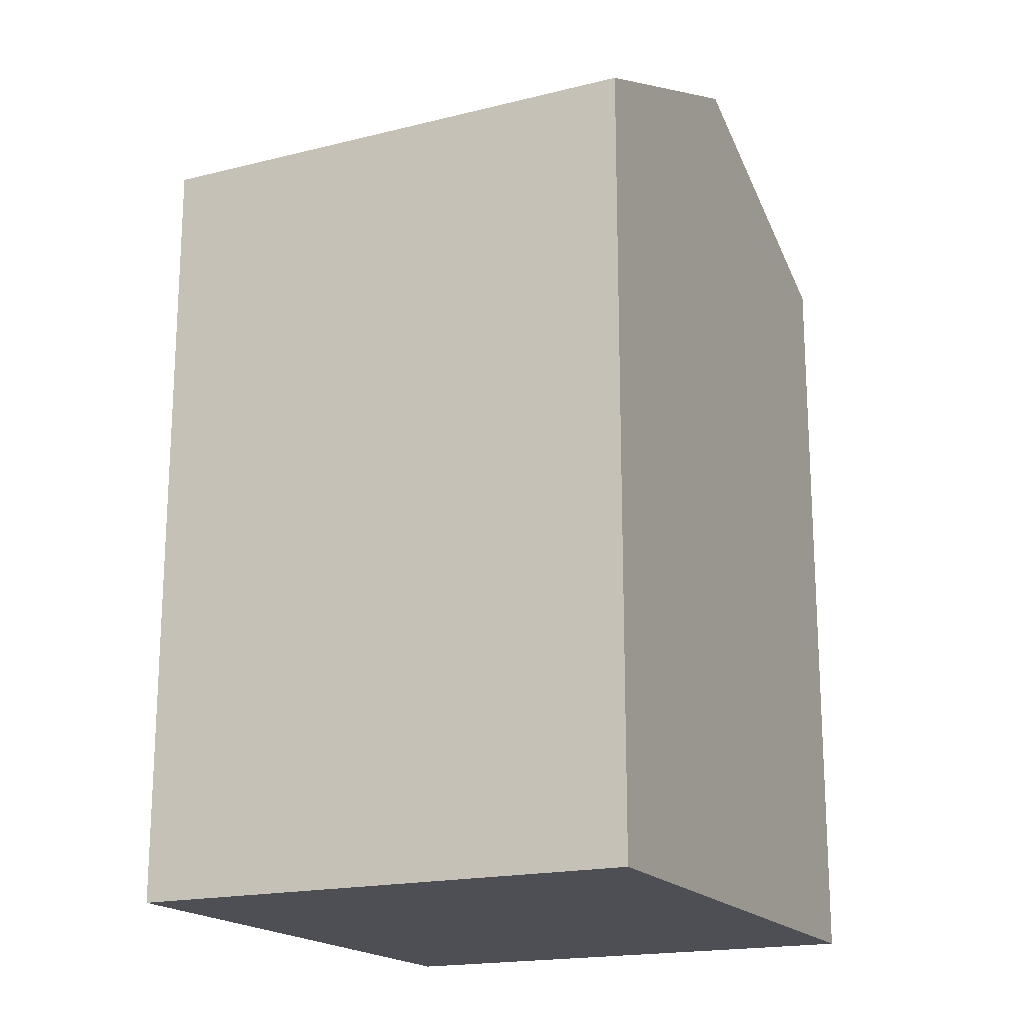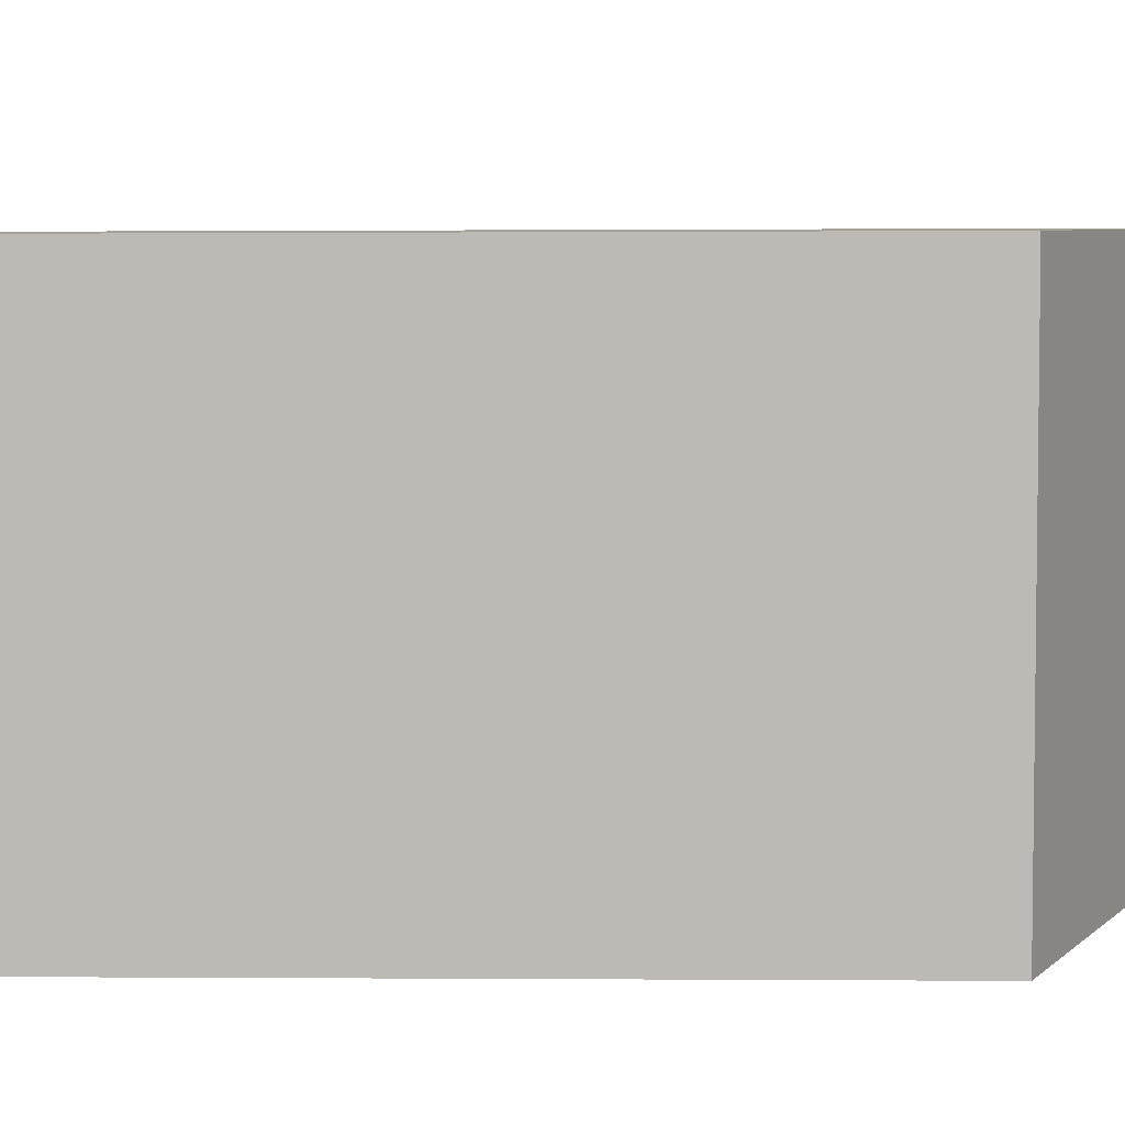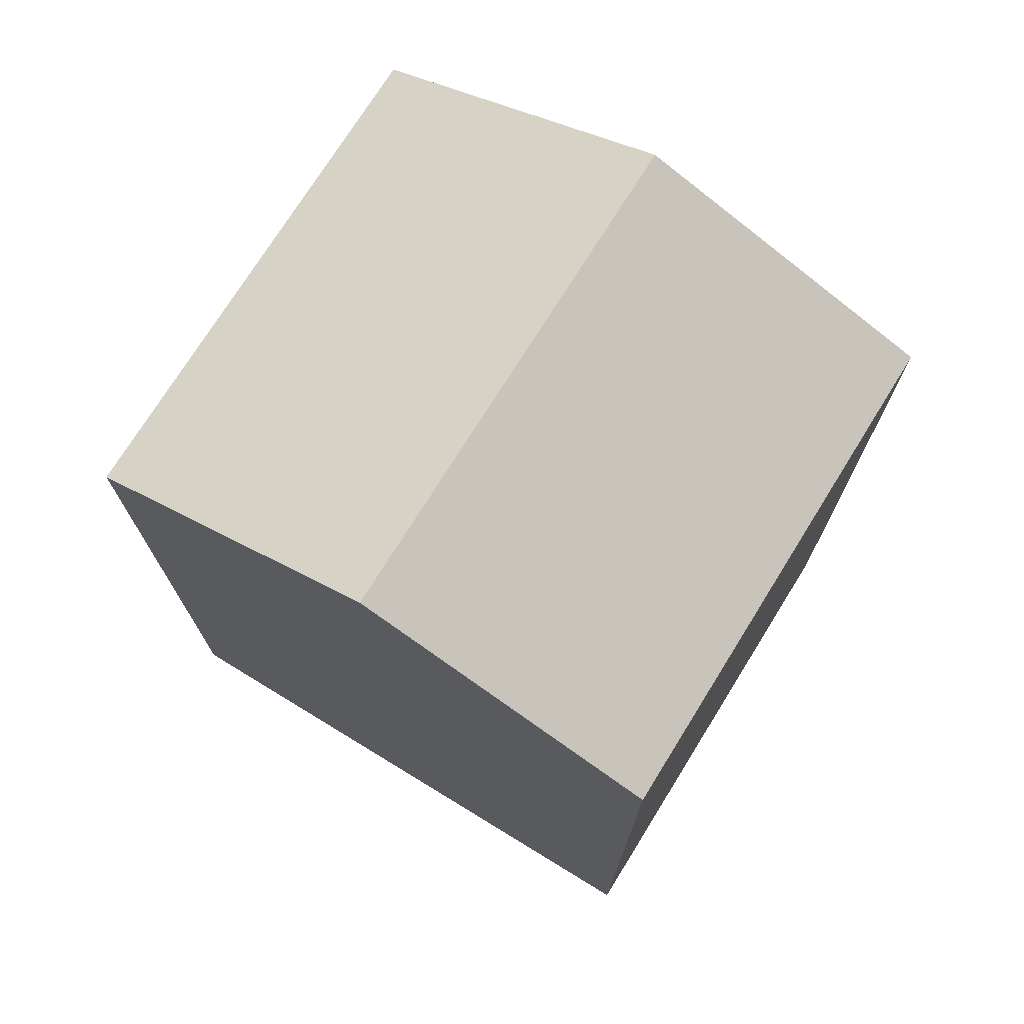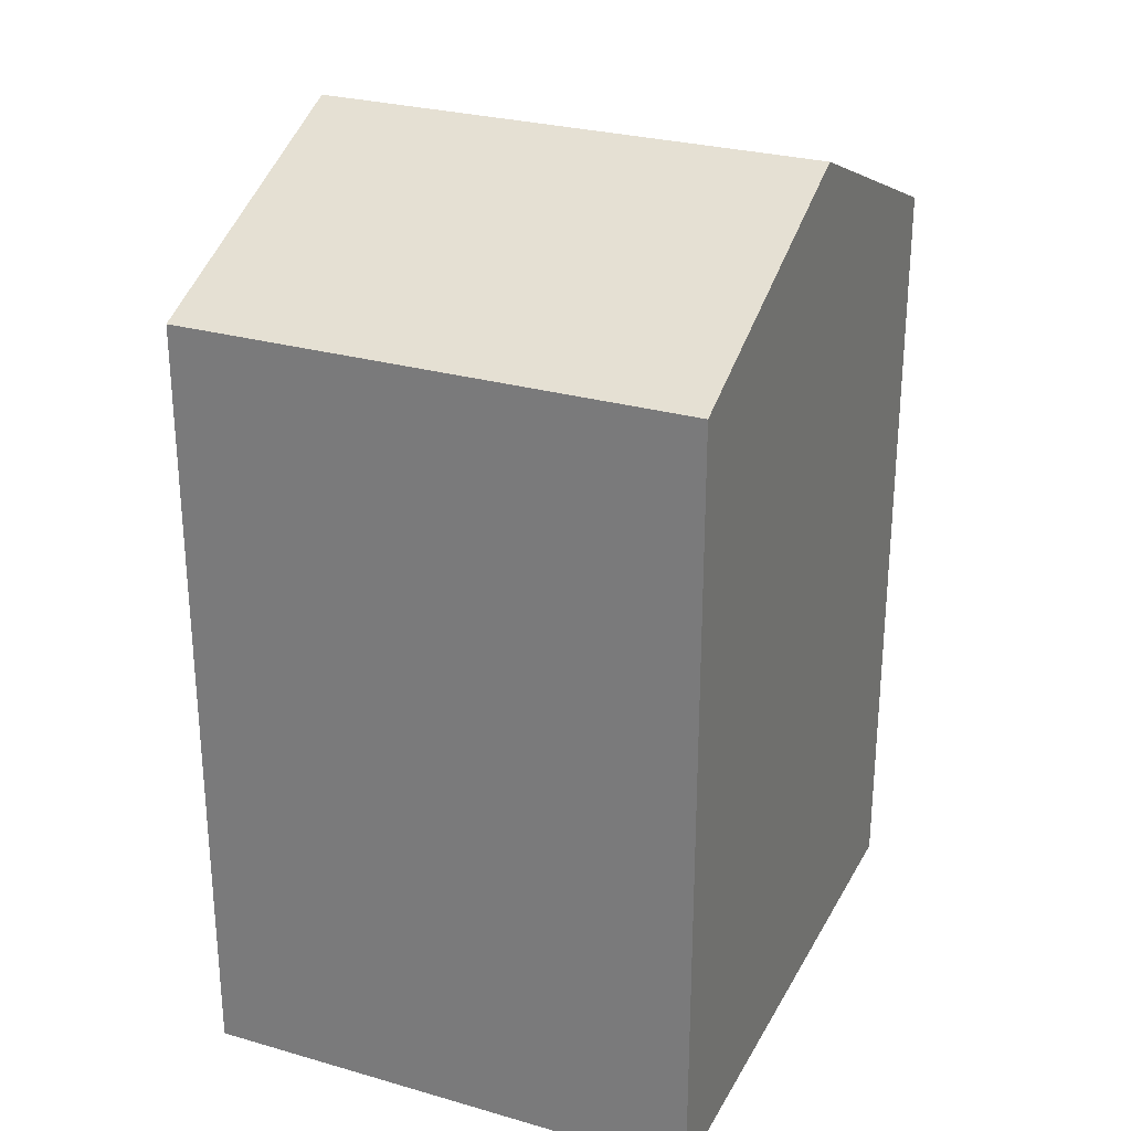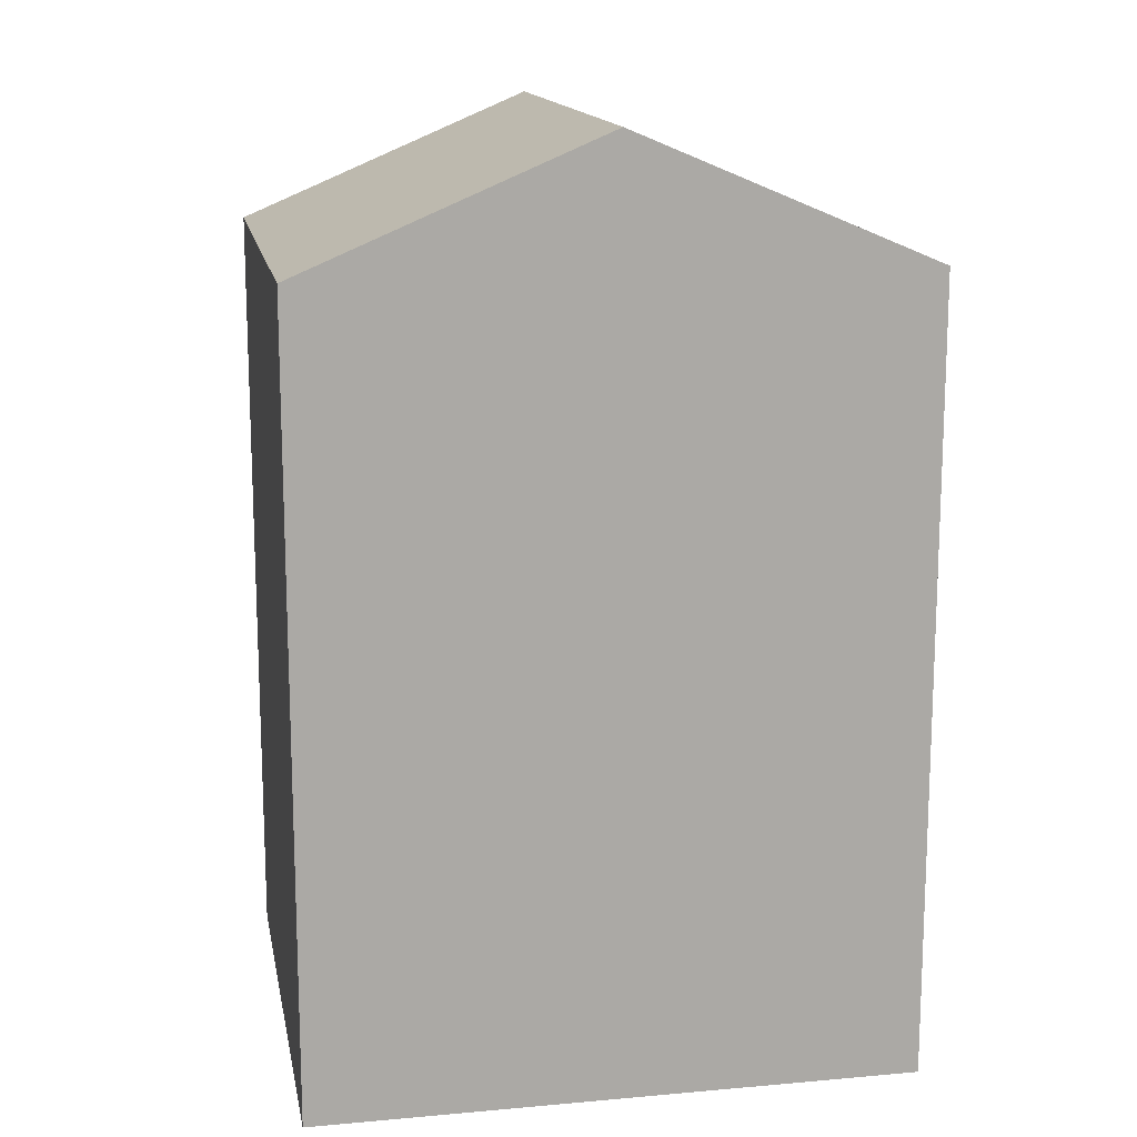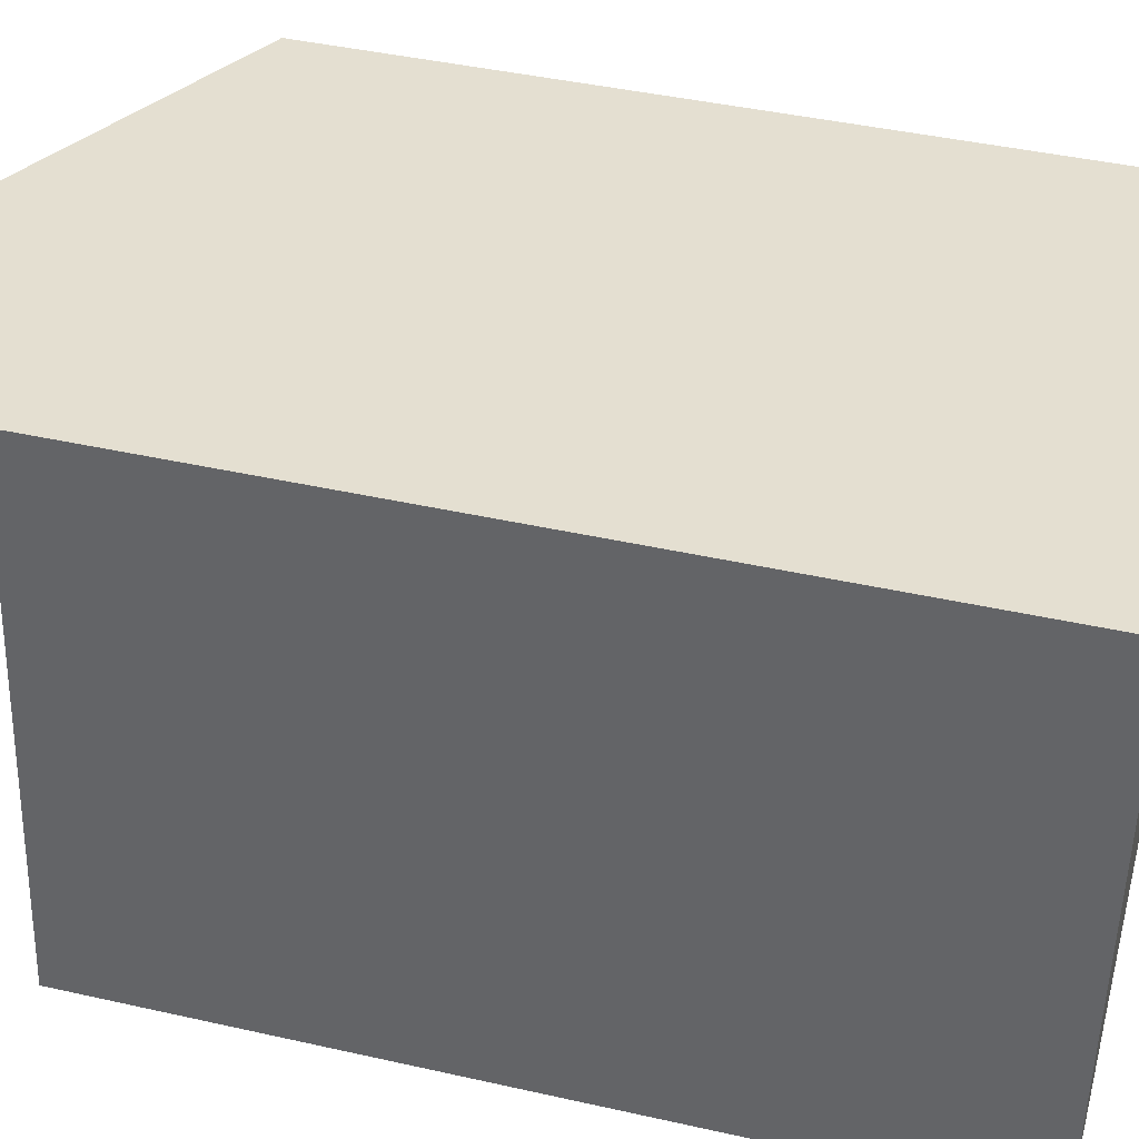
<metadata>
{"format":"obj","ext":"obj","renderer":"f3d","projection":"perspective","resolution":1024,"background":"white","views":[{"elev":-18.3,"azim":-58.6,"up":"+Y"},{"elev":0.1,"azim":91.7,"up":"+Z"},{"elev":73.7,"azim":-142.5,"up":"+Y"},{"elev":27.5,"azim":-60.5,"up":"+Y"},{"elev":14.6,"azim":-4.9,"up":"+Y"},{"elev":42.0,"azim":-74.8,"up":"+Z"}]}
</metadata>
<code>
v  0.0004223 19.83 -0.0006274
v  8.781 23.02 12.03
v  7.507 23.02 -0.8041
v  1.275 19.83 12.84
v  16.29 19.83 11.23
v  15.01 19.83 -1.607
v  8.781 -7.369e-16 12.03
v  16.29 -6.877e-16 11.23
v  1.275 -7.861e-16 12.84
v  7.506 4.919e-17 -0.8034
v  0 0 0
v  15.01 9.839e-17 -1.607
g defaultobject
f 1 2 3
f 2 1 4
f 3 5 6
f 5 3 2
f 5 7 8
f 7 5 9
f 9 5 4
f 4 5 2
f 1 10 11
f 10 1 12
f 12 1 6
f 6 1 3
f 4 11 9
f 11 4 1
f 12 5 8
f 5 12 6
f 7 12 8
f 12 7 9
f 12 9 11
f 12 11 10

</code>
